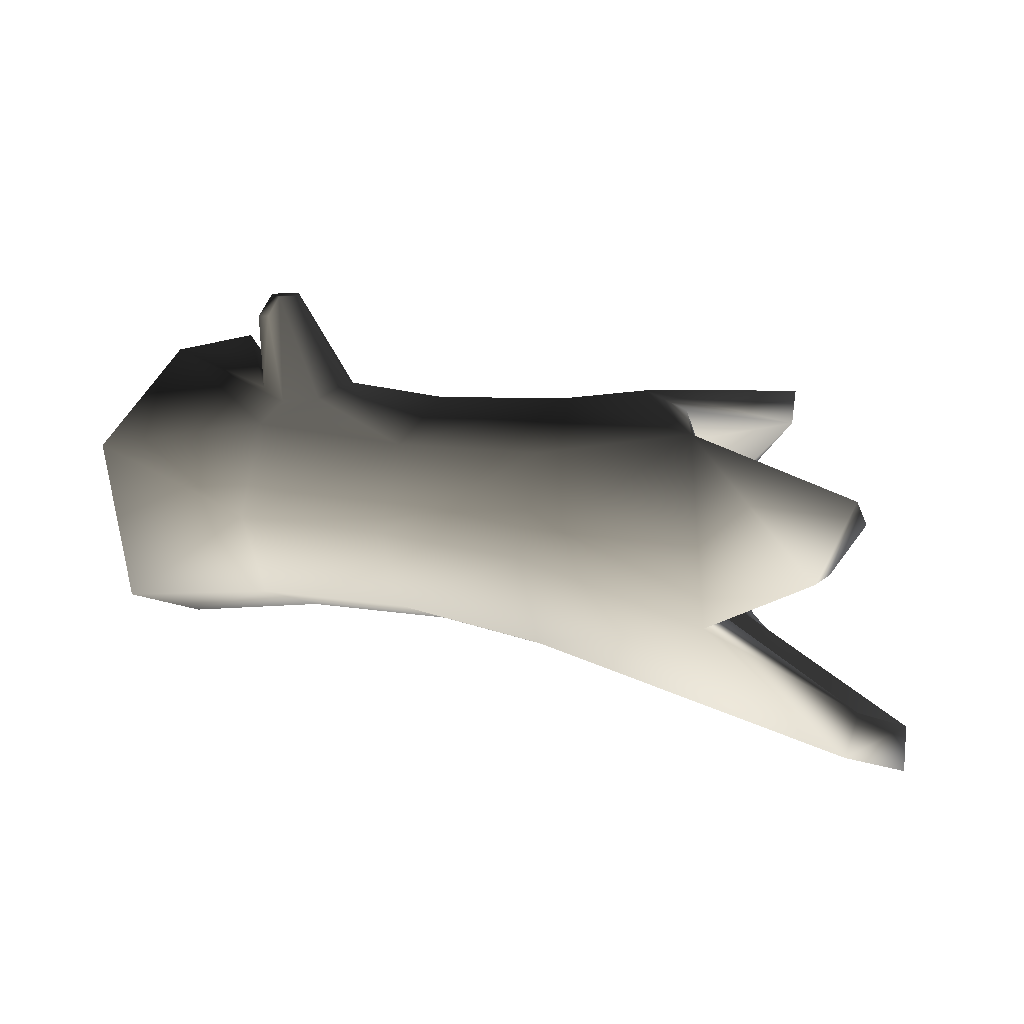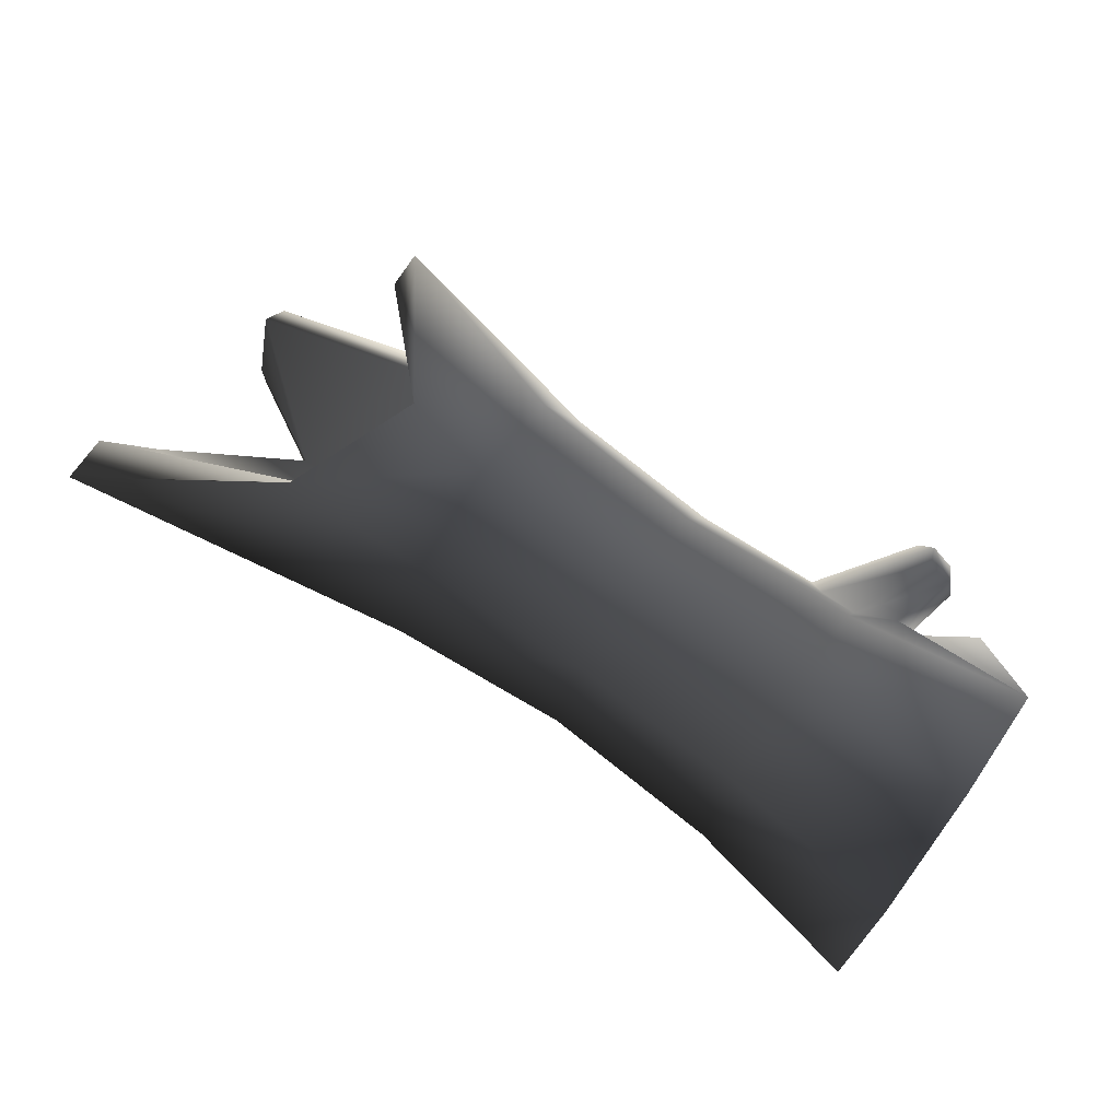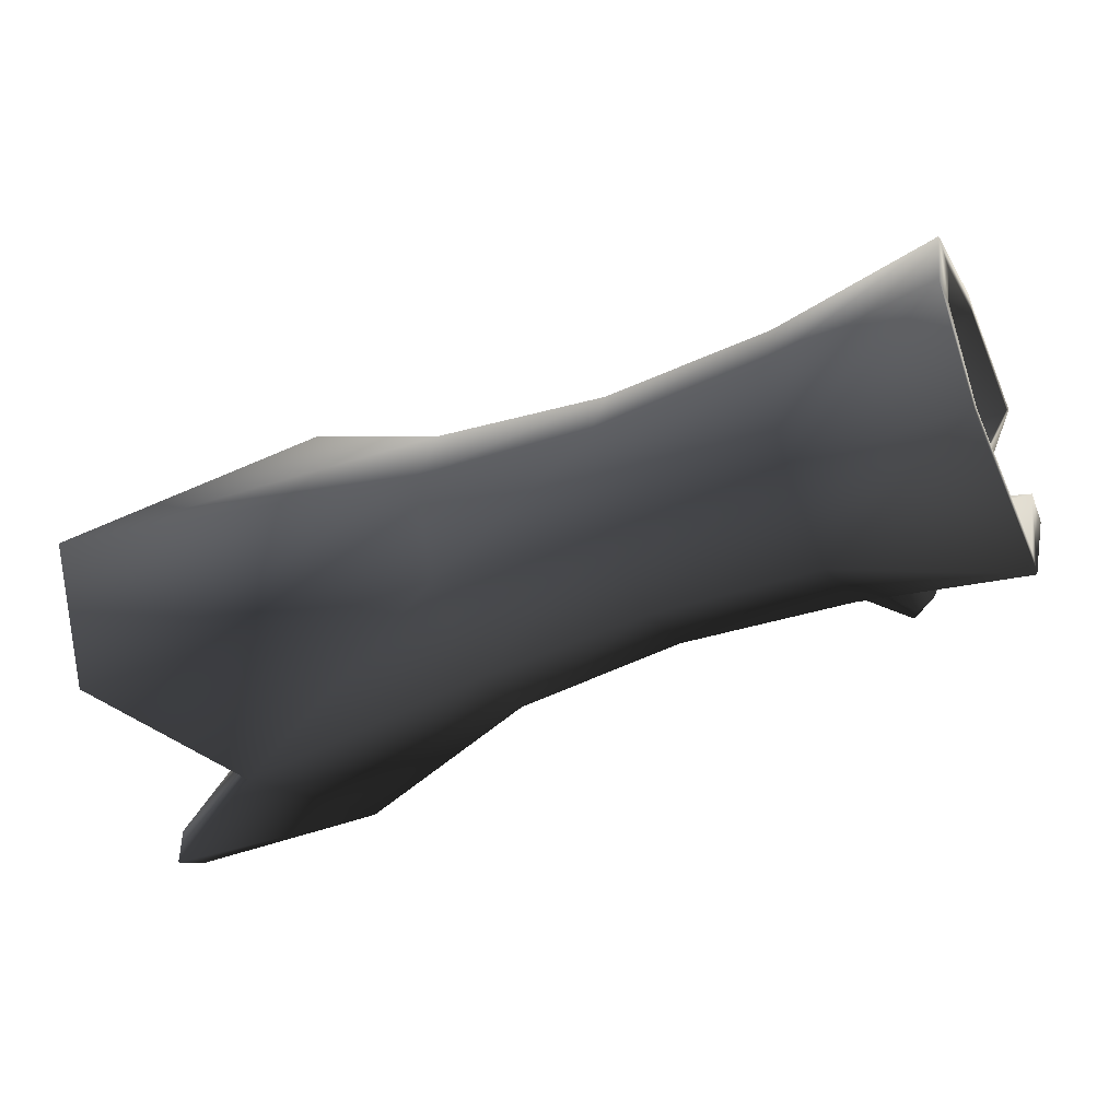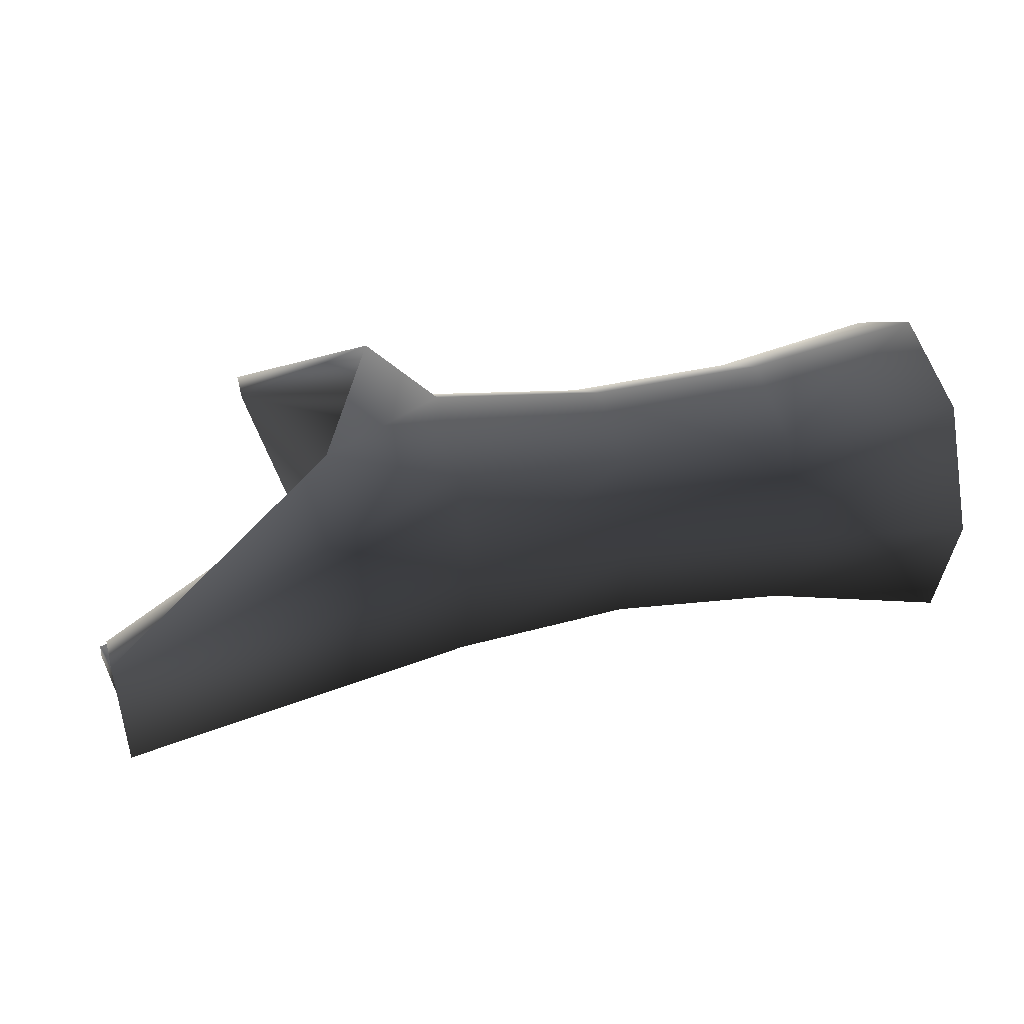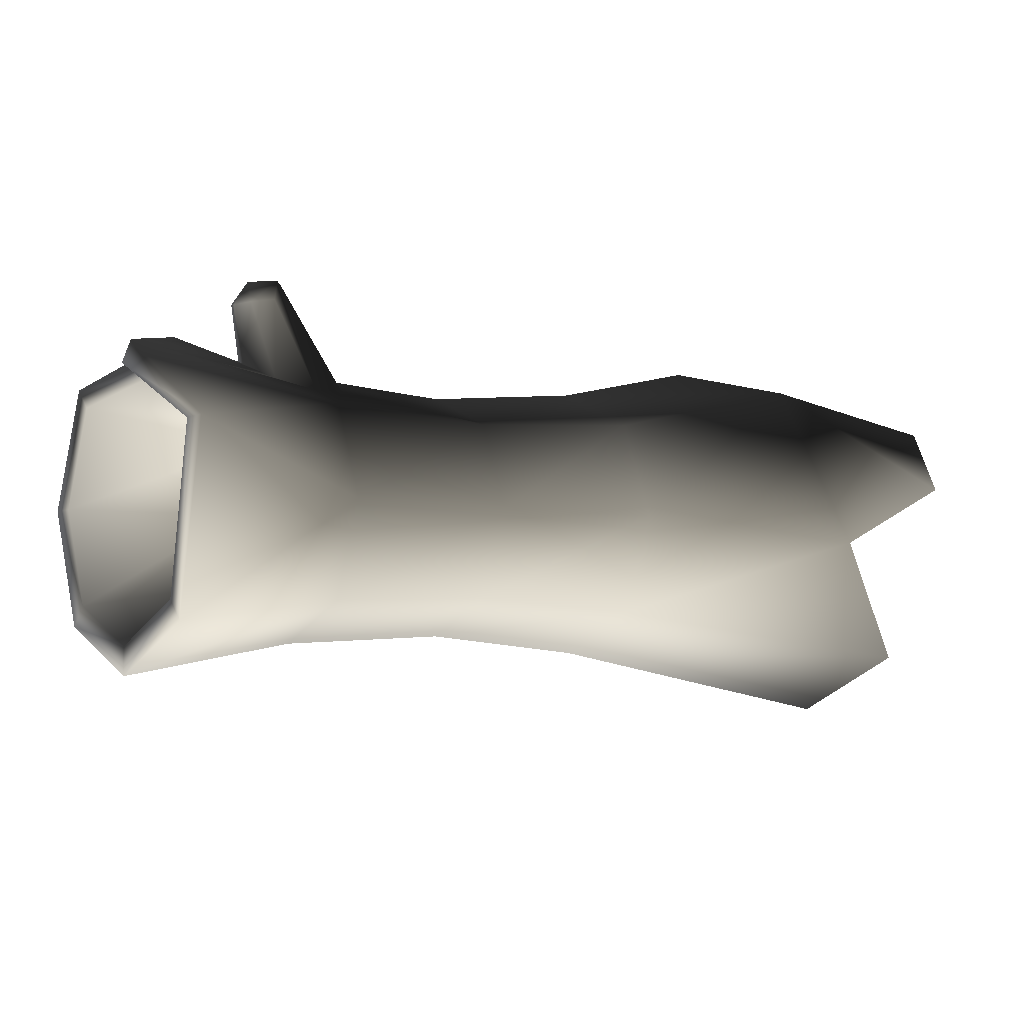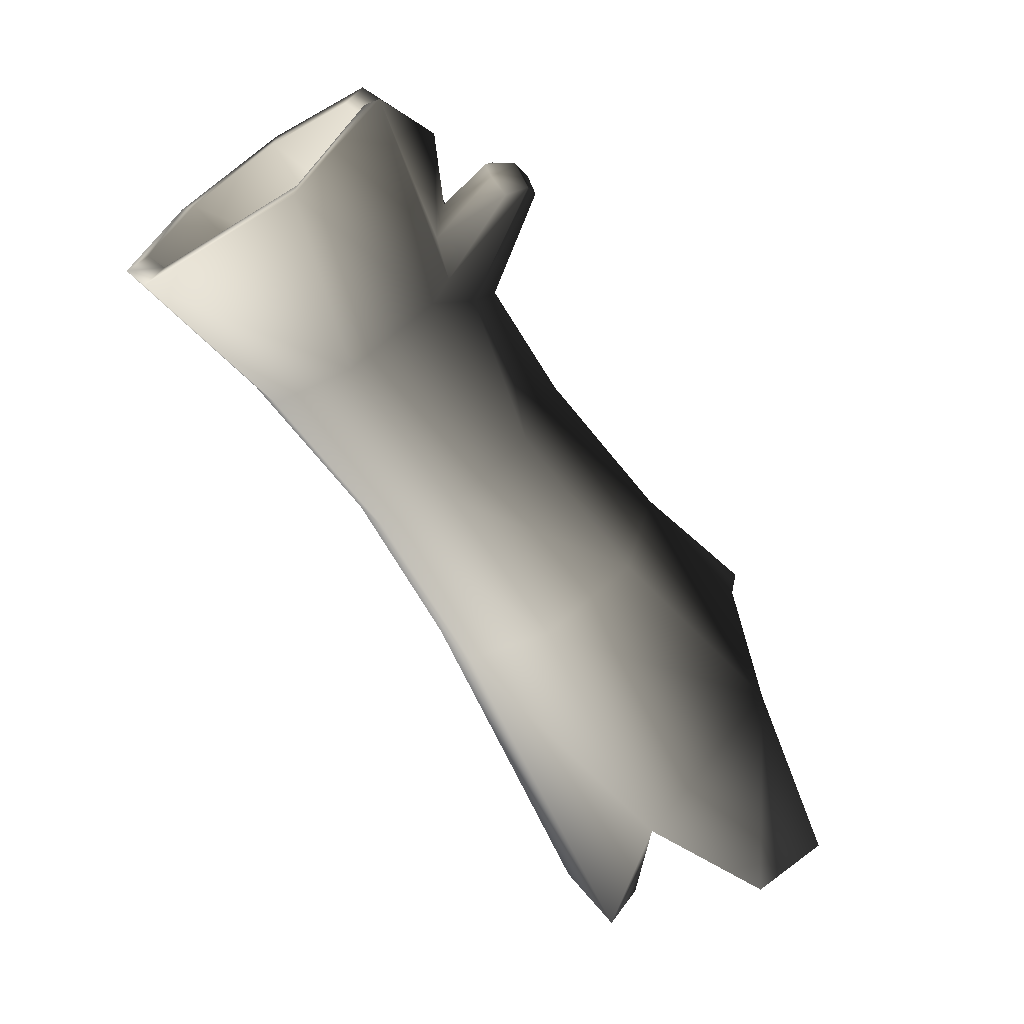
<metadata>
{"format":"obj","ext":"obj","renderer":"f3d","projection":"perspective","resolution":1024,"background":"white","views":[{"elev":13.7,"azim":-150.4,"up":"+Y"},{"elev":73.2,"azim":35.5,"up":"+Z"},{"elev":-43.9,"azim":24.4,"up":"+Z"},{"elev":28.3,"azim":-15.2,"up":"+Z"},{"elev":-5.0,"azim":144.5,"up":"+Y"},{"elev":-63.5,"azim":123.7,"up":"+Z"}]}
</metadata>
<code>
o obj1
v 1.393 0.7613 -0.7613
v 2.813 1.212 -0.08144
v 2.79 0.5099 -1.24
v 1.393 0 -1.077
v 2.79 -0.9449 -0.9449
v 1.393 -0.7613 -0.7613
v 2.79 -1.336 -0
v 1.393 -1.077 -0
v 1.393 -1.077 -0
v 2.79 -1.336 -0
v 2.79 -0.9449 0.9449
v 1.393 -0.7613 0.7613
v 2.79 -0 1.336
v 1.393 -0 1.077
v 2.79 -1.336 -0
v 2.79 -0.9449 -0.9449
v 2.79 -0.7851 -0.7851
v 2.79 -1.11 -0
v 2.79 0.9449 0.9449
v 1.393 0.7613 0.7613
v -3.235 -0.1763 -1.628
v -3.235 -0.1763 -1.252
v -4.142 0.3237 -1.494
v -4.142 0.3237 -1.797
v -1.972 0.00014 1.652
v -1.399 -0 1.127
v -1.399 0.7968 0.7968
v -2.882 1.16 0.9778
v -0.00303 -0 1
v -0.00303 0.7071 0.7071
v -0.00303 1 0
v -1.287 1.127 -0.1238
v -2.481 -0.9027 1.172
v -1.399 -0.7968 0.7968
v -0.00303 -0.7071 0.7071
v -4.284 -1.64 0.01223
v -1.399 -1.127 -0
v -0.00303 -1 -0
v -4.194 -1.16 -1.147
v -1.399 -0.7968 -0.7968
v -1.399 -1.127 -0
v -4.284 -1.64 0.01223
v -0.00303 -0.7071 -0.7071
v -0.00303 -1 -0
v -3.235 -0.1763 -1.628
v -1.399 0 -1.127
v -0.00303 0 -1
v -2.888 1.16 -1.147
v -1.399 0.7968 -0.7968
v -0.00303 0.7071 -0.7071
v -1.287 1.127 -0.1238
v -0.00303 1 0
v 2.79 0.9449 0.9449
v 2.79 -0 1.336
v 2.79 -0 1.11
v 2.79 0.7851 0.7851
v 2.79 0.5099 -1.24
v 2.813 1.212 -0.08144
v 2.813 1.052 0.07842
v 2.79 0.5099 -1.014
v 2.79 -0.9449 0.9449
v 2.79 -1.336 -0
v 2.79 -1.11 -0
v 2.79 -0.7851 0.7851
v -2.218 1.34 -0.5474
v -4.194 -1.16 -1.147
v -4.194 -0.8941 -0.882
v -2.52 -0.771 0.7983
v -2.17 -0.6984 0.7107
v -1.832 -0.9877 0.01223
v -4.284 -1.264 0.01223
v -4.284 -1.64 0.01223
v -4.284 -1.264 0.01223
v -1.972 0.00014 1.652
v -2.882 1.16 0.9778
v -2.888 0.8944 0.9064
v -1.972 0.00014 1.277
v -2.009 0.00014 1
v -2.057 0.6986 0.7107
v 0.08236 0.5555 0.5555
v 0.08236 -0 0.7856
v -3.235 -0.1763 -1.252
v -4.194 -0.8941 -0.882
v -1.12 -0.6984 -0.6863
v -1.12 0.00014 -0.9756
v -2.218 1.34 -0.5474
v -4.284 -1.264 0.01223
v -1.832 -0.9877 0.01223
v -2.888 0.8944 -0.882
v -2.182 0.6986 -0.6863
v -1.972 0.00014 1.277
v -2.888 0.8944 0.9064
v 0.08236 -0.5555 0.5555
v 1.46 -0 0.7856
v 1.46 -0.5555 0.5555
v 0.08236 -0.7856 -0
v 0.08236 -0.5555 -0.5555
v 0.08236 0 -0.7856
v -2.092 0.988 -0.2165
v 0.08236 0.5555 -0.5555
v 0.08236 0.7856 0
v -2.092 0.988 -0.2165
v 0.08236 0.7856 0
v 0.08236 -0.7856 -0
v 2.275 1.11 0.2986
v 1.46 0.7856 0
v 1.46 0.5555 -0.5555
v 2.813 1.052 0.07842
v 1.46 -0.7856 -0
v 1.46 -0.5555 -0.5555
v 1.46 0 -0.7856
v 1.46 0.5555 0.5555
v 1.46 -0.7856 -0
v 1.46 0.7856 0
v 2.79 0.7851 0.7851
v 2.275 1.11 0.2986
v 2.79 0.5099 -1.014
v 2.79 -0.7851 -0.7851
v 2.79 -1.11 -0
v 2.79 -0.7851 0.7851
v 2.79 -0 1.11
v 2.79 -1.11 -0
v -2.218 1.34 -0.5474
v -2.478 1.169 -0.3315
v -2.478 1.169 -0.3315
v -2.478 1.169 -0.3315
v -2.218 1.34 -0.5474
v -2.888 1.16 -1.147
v -2.888 0.8944 -0.882
v -2.478 1.169 -0.3315
v -2.52 -0.771 0.7983
v -2.481 -0.9027 1.172
v -4.284 -1.64 0.01223
v -4.284 -1.264 0.01223
v -4.296 0.8599 -1.409
v -4.296 0.6454 -1.194
v -4.296 0.6454 -1.194
v -4.142 0.3237 -1.494
v -4.142 0.3237 -1.797
v -4.296 0.8599 -1.409
v 2.275 1.336 0.2986
v 2.275 1.11 0.2986
v 2.275 1.11 0.2986
v 2.275 1.336 0.2986
v 2.275 1.336 0.2986
v 1.694 0.9872 -0.3023
v 1.817 1.127 -0.00459
v 2.275 1.336 0.2986
v 1.817 1.127 -0.00459
v 1.694 1.086 0.2931
v 1.396 0.9053 0.4164
v 1.098 0.9391 0.2931
v 0.9749 1.052 -0.00459
v 0.9749 1.052 -0.00459
v 1.098 0.9353 -0.3023
v 1.396 0.9007 -0.4256
v 1.694 1.086 0.2931
v 1.817 1.127 -0.00459
v 1.912 1.589 -0.00546
v 1.855 1.619 0.1458
v 1.098 0.9391 0.2931
v 1.396 0.9053 0.4164
v 1.658 1.639 0.2077
v 1.605 1.792 0.144
v 1.098 0.9353 -0.3023
v 0.9749 1.052 -0.00459
v 1.486 1.786 -0.00173
v 1.604 1.79 -0.1543
v 1.694 0.9872 -0.3023
v 1.836 1.6 -0.1553
v 1.396 0.9007 -0.4256
v 1.671 1.623 -0.2338
v 1.788 1.789 -0.00557
f 1 2 3
f 1 3 4
f 4 3 5
f 4 5 6
f 6 5 7
f 6 7 8
f 9 10 11
f 9 11 12
f 12 11 13
f 12 13 14
f 15 16 17
f 15 17 18
f 14 13 19
f 14 19 20
f 21 22 23
f 21 23 24
f 25 26 27
f 25 27 28
f 26 29 30
f 26 30 27
f 29 14 20
f 29 20 30
f 27 30 31
f 27 31 32
f 33 34 26
f 33 26 25
f 34 35 29
f 34 29 26
f 35 12 14
f 35 14 29
f 36 37 34
f 36 34 33
f 37 38 35
f 37 35 34
f 38 9 12
f 38 12 35
f 39 40 41
f 39 41 42
f 40 43 44
f 40 44 41
f 43 6 8
f 43 8 44
f 45 46 40
f 45 40 39
f 46 47 43
f 46 43 40
f 47 4 6
f 47 6 43
f 48 49 46
f 48 46 45
f 49 50 47
f 49 47 46
f 50 1 4
f 50 4 47
f 51 52 50
f 51 50 49
f 53 54 55
f 53 55 56
f 57 58 59
f 57 59 60
f 61 62 63
f 61 63 64
f 16 57 60
f 16 60 17
f 54 61 64
f 54 64 55
f 48 65 51
f 48 51 49
f 21 66 67
f 21 67 22
f 68 69 70
f 68 70 71
f 66 72 73
f 66 73 67
f 74 75 76
f 74 76 77
f 78 79 80
f 78 80 81
f 82 83 84
f 82 84 85
f 32 86 28
f 32 28 27
f 83 87 88
f 83 88 84
f 89 82 85
f 89 85 90
f 91 92 79
f 91 79 78
f 93 81 94
f 93 94 95
f 70 69 93
f 70 93 96
f 85 84 97
f 85 97 98
f 99 90 100
f 99 100 101
f 79 102 103
f 79 103 80
f 69 78 81
f 69 81 93
f 84 88 104
f 84 104 97
f 90 85 98
f 90 98 100
f 105 106 107
f 105 107 108
f 97 104 109
f 97 109 110
f 100 98 111
f 100 111 107
f 81 80 112
f 81 112 94
f 96 93 95
f 96 95 113
f 98 97 110
f 98 110 111
f 101 100 107
f 101 107 106
f 80 103 114
f 80 114 112
f 115 112 114
f 115 114 116
f 117 111 110
f 117 110 118
f 119 113 95
f 119 95 120
f 121 94 112
f 121 112 115
f 108 107 111
f 108 111 117
f 118 110 109
f 118 109 122
f 120 95 94
f 120 94 121
f 123 124 76
f 123 76 75
f 125 102 79
f 125 79 92
f 126 127 128
f 126 128 129
f 89 90 99
f 89 99 130
f 91 78 69
f 91 69 68
f 74 77 131
f 74 131 132
f 133 132 131
f 133 131 134
f 135 24 23
f 135 23 136
f 82 89 137
f 82 137 138
f 48 45 139
f 48 139 140
f 129 128 135
f 129 135 136
f 141 142 59
f 141 59 58
f 53 56 143
f 53 143 144
f 145 2 146
f 145 146 147
f 19 148 149
f 19 149 150
f 20 19 150
f 20 150 151
f 30 20 151
f 30 151 152
f 31 30 152
f 31 152 153
f 50 52 154
f 50 154 155
f 1 50 155
f 1 155 156
f 2 1 156
f 2 156 146
f 157 158 159
f 157 159 160
f 161 162 163
f 161 163 164
f 165 166 167
f 165 167 168
f 158 169 170
f 158 170 159
f 162 157 160
f 162 160 163
f 166 161 164
f 166 164 167
f 171 165 168
f 171 168 172
f 169 171 172
f 169 172 170
f 168 173 170
f 168 170 172
f 173 160 159
f 173 159 170
f 167 164 173
f 167 173 168
f 164 163 160
f 164 160 173

</code>
